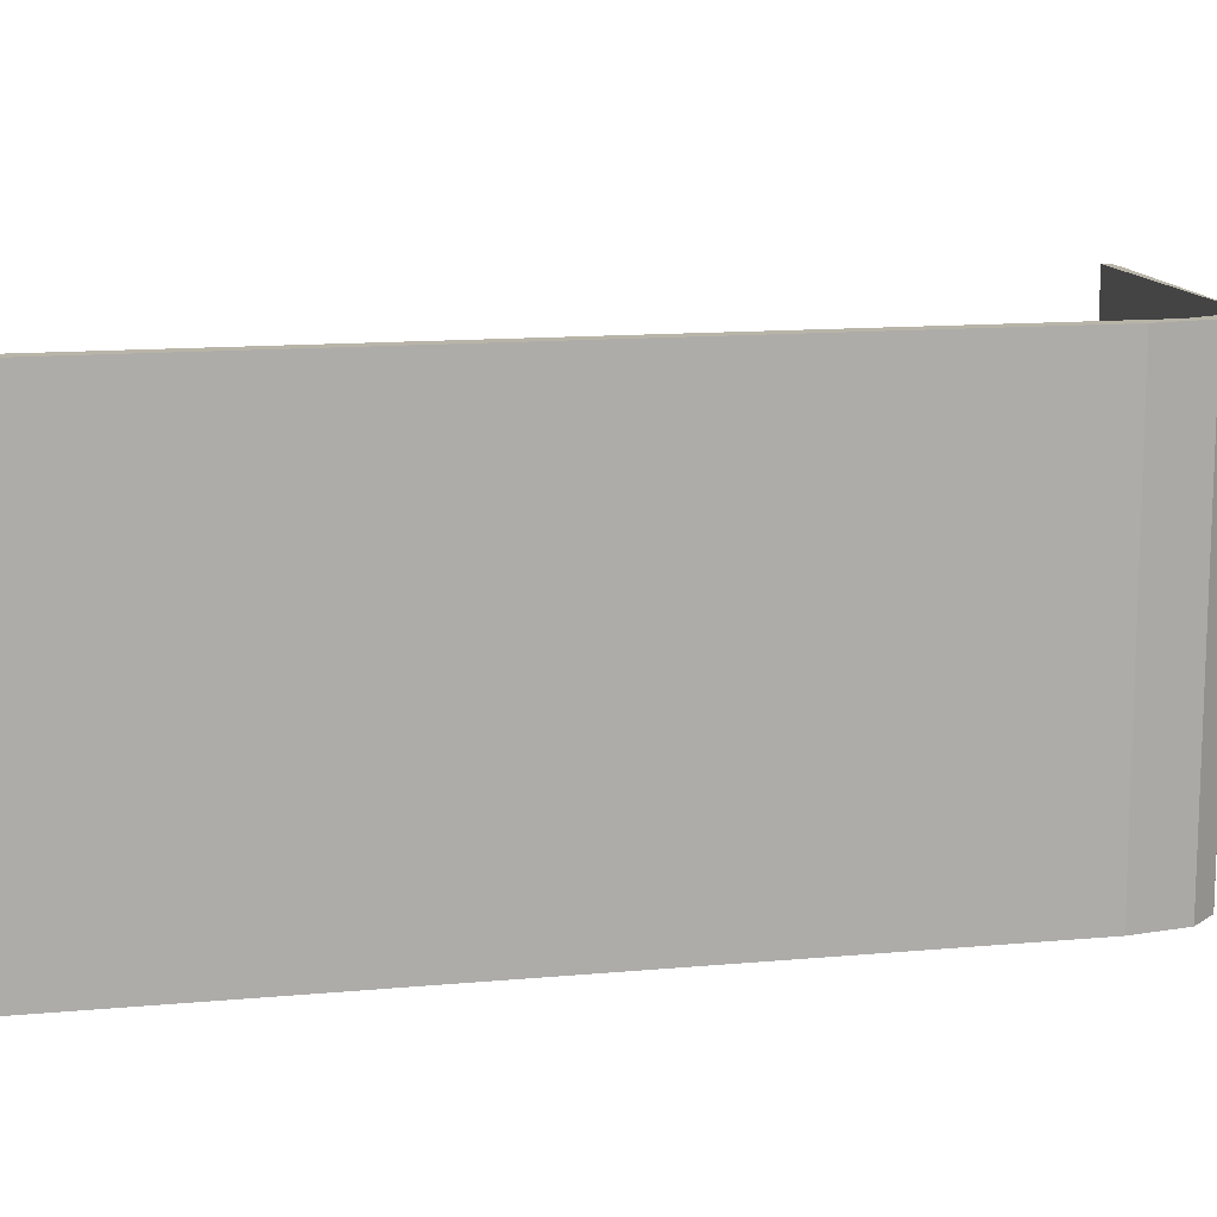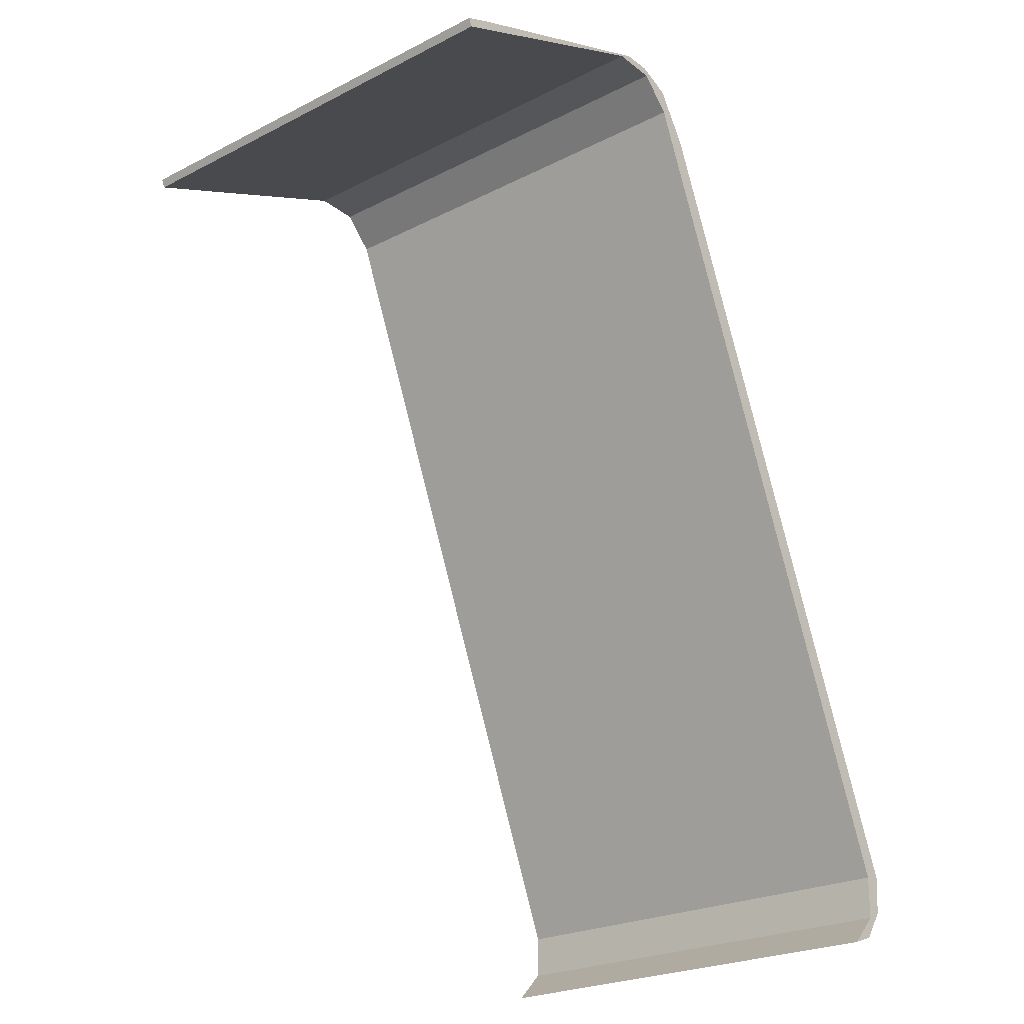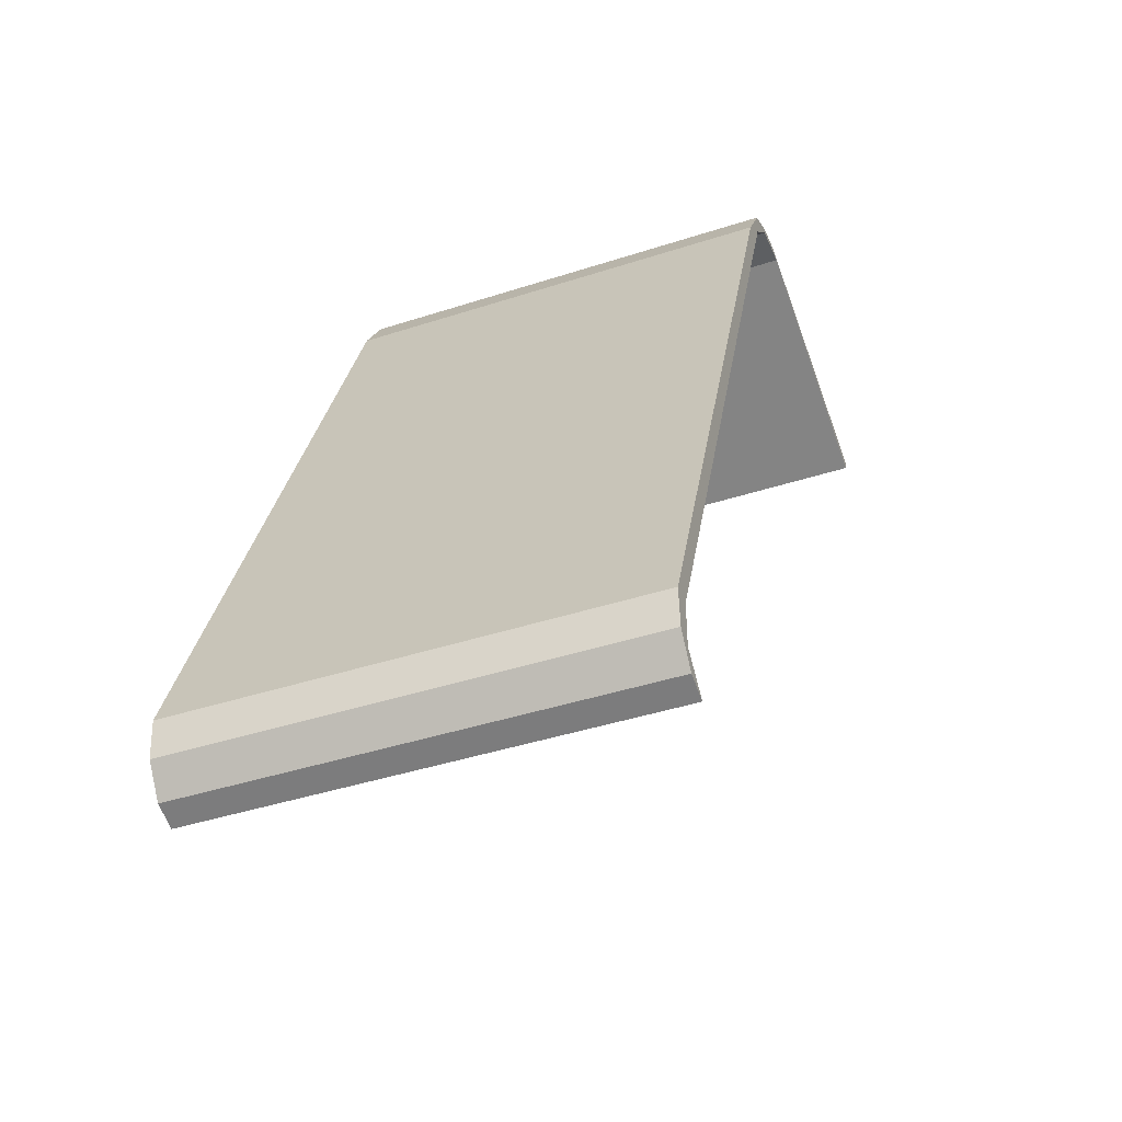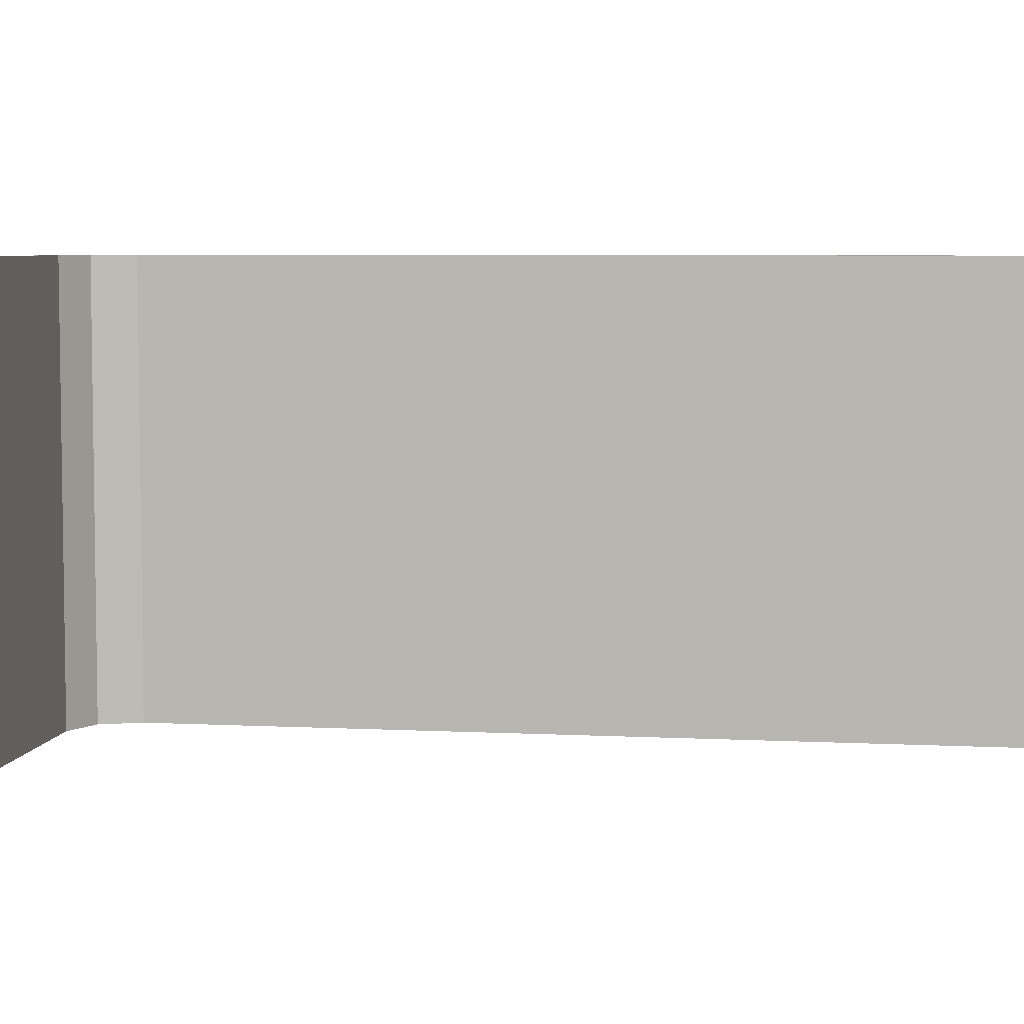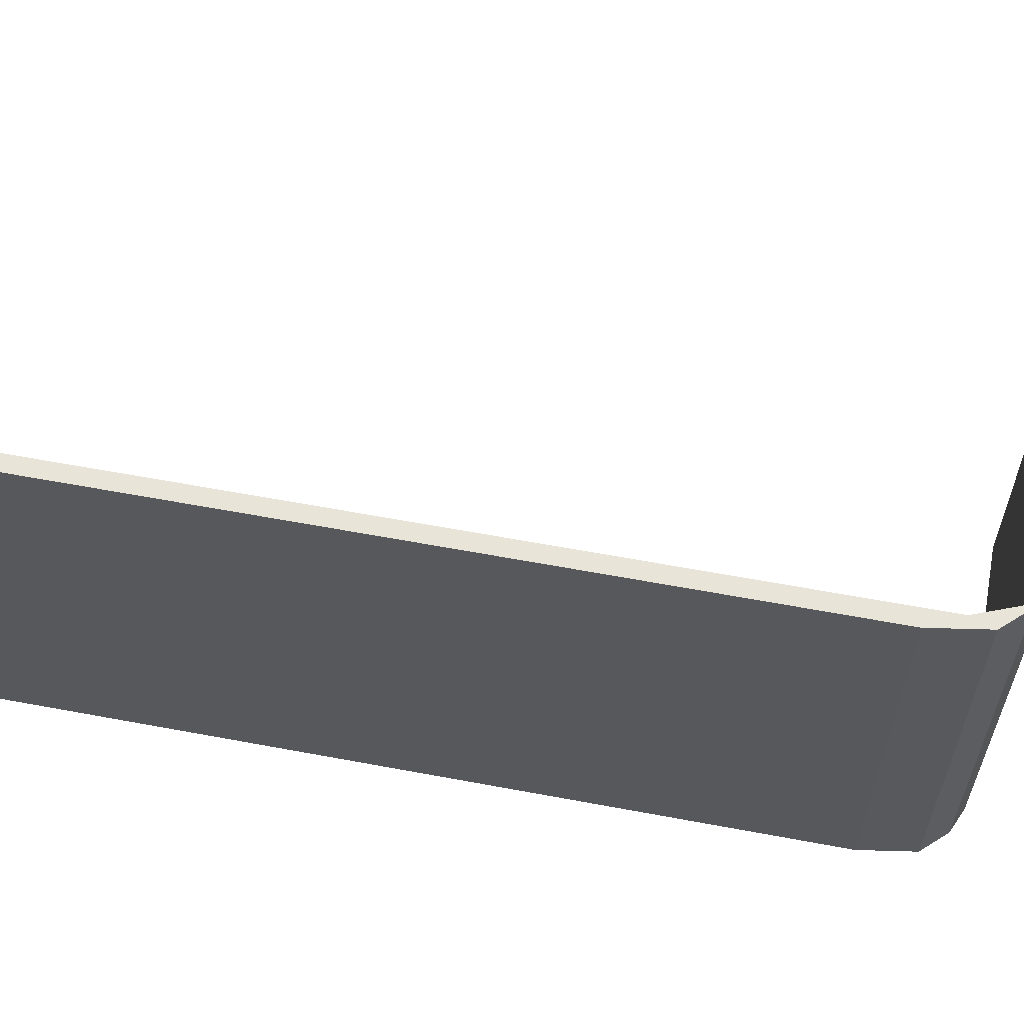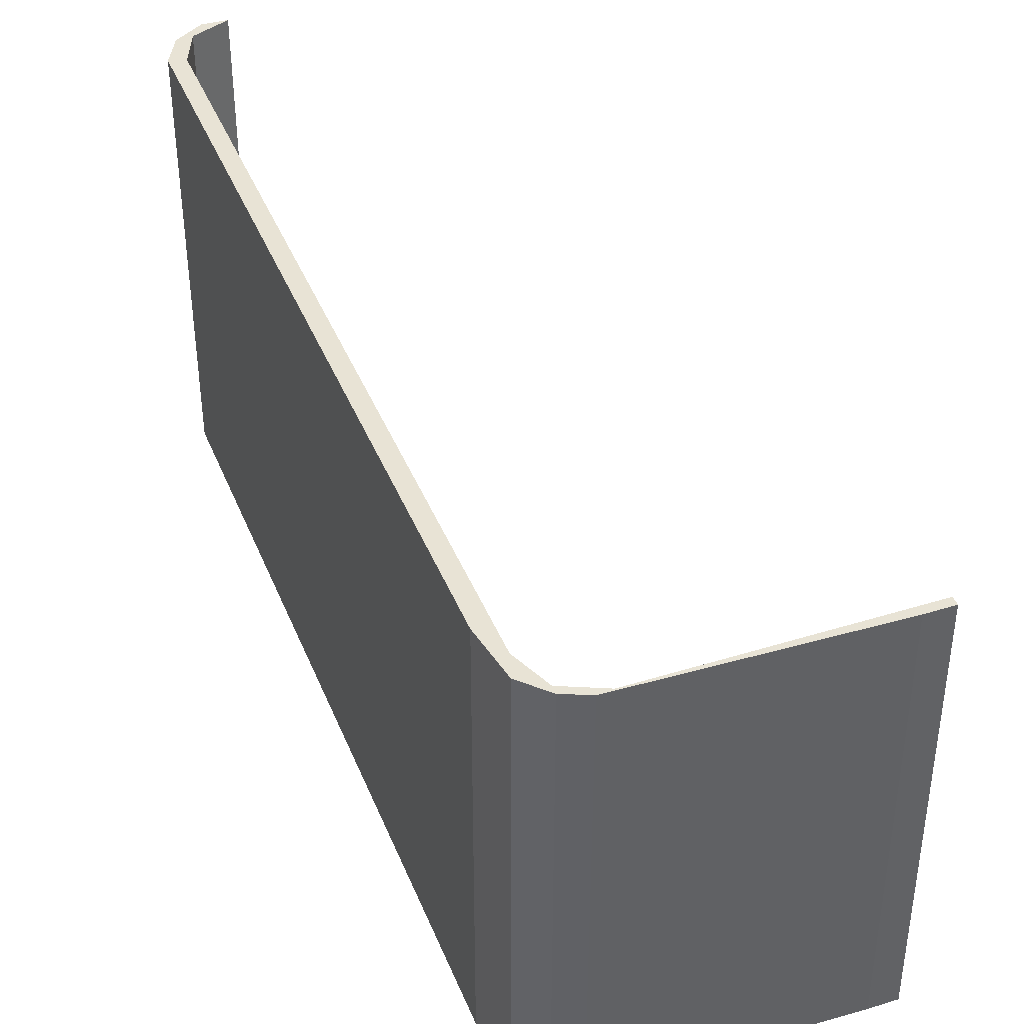
<metadata>
{"format":"obj","ext":"obj","renderer":"f3d","projection":"perspective","resolution":1024,"background":"white","views":[{"elev":13.0,"azim":-79.8,"up":"+Y"},{"elev":-23.9,"azim":130.2,"up":"+Z"},{"elev":-41.9,"azim":-68.6,"up":"+Z"},{"elev":5.6,"azim":121.2,"up":"+Y"},{"elev":60.7,"azim":-57.0,"up":"+Y"},{"elev":41.0,"azim":1.4,"up":"+Y"}]}
</metadata>
<code>
v  5.323 3.634 5.825
v  5.135 3.634 5.98
v  5.35 3.634 5.892
v  3.343 3.634 6.635
v  3.238 3.634 6.69
v  2.989 3.634 6.621
v  3.013 3.634 6.685
v  2.755 3.634 6.568
v  2.743 3.634 6.365
v  2.51 3.634 6.166
v  0.143 3.634 -0.015
v  1.298 3.634 3.188
v  0 3.634 2.225e-16
v  0.147 3.634 -0.361
v  0.025 3.634 -0.3
v  0.391 3.634 -0.607
v  0.193 3.634 -0.538
v  0.391 3.717e-17 -0.607
v  0.193 3.294e-17 -0.538
v  5.323 -3.567e-16 5.825
v  3.343 -4.063e-16 6.635
v  2.989 -4.054e-16 6.621
v  0.025 1.837e-17 -0.3
v  0 0 0
v  1.298 -1.952e-16 3.188
v  2.51 -3.776e-16 6.166
v  2.755 -4.022e-16 6.568
v  3.013 -4.093e-16 6.685
v  3.238 -4.096e-16 6.69
v  5.135 -3.662e-16 5.98
v  5.35 -3.608e-16 5.892
v  2.743 -3.897e-16 6.365
v  0.143 9.185e-19 -0.015
v  0.147 2.21e-17 -0.361
g defaultobject
f 1 2 3
f 2 1 4
f 2 4 5
f 5 4 6
f 5 6 7
f 7 6 8
f 8 6 9
f 8 9 10
f 10 9 11
f 10 11 12
f 12 11 13
f 13 11 14
f 13 14 15
f 15 14 16
f 15 16 17
f 18 17 16
f 17 18 19
f 20 4 1
f 4 20 21
f 21 6 4
f 6 21 22
f 19 15 17
f 15 19 23
f 23 13 15
f 13 23 24
f 24 12 13
f 12 24 10
f 10 24 25
f 10 25 26
f 26 8 10
f 8 26 27
f 27 7 8
f 7 27 28
f 28 5 7
f 5 28 29
f 29 2 5
f 2 29 30
f 30 3 2
f 3 30 31
f 31 1 3
f 1 31 20
f 32 11 9
f 11 32 33
f 33 14 11
f 14 33 34
f 34 16 14
f 16 34 18
f 22 9 6
f 9 22 32
f 31 30 20
f 21 20 30
f 29 21 30
f 22 21 29
f 28 22 29
f 27 22 28
f 32 22 27
f 26 32 27
f 33 32 26
f 25 33 26
f 24 33 25
f 34 33 24
f 23 34 24
f 18 34 23
f 19 18 23

</code>
